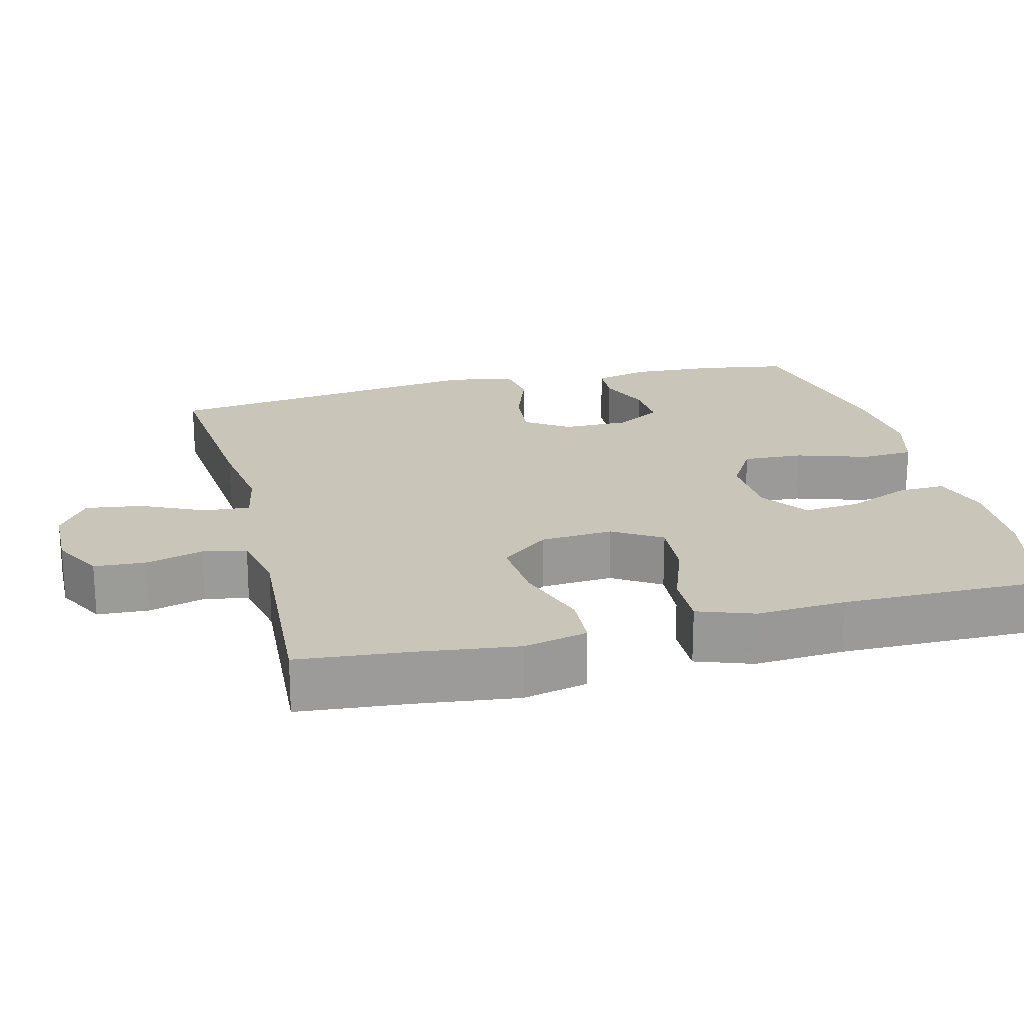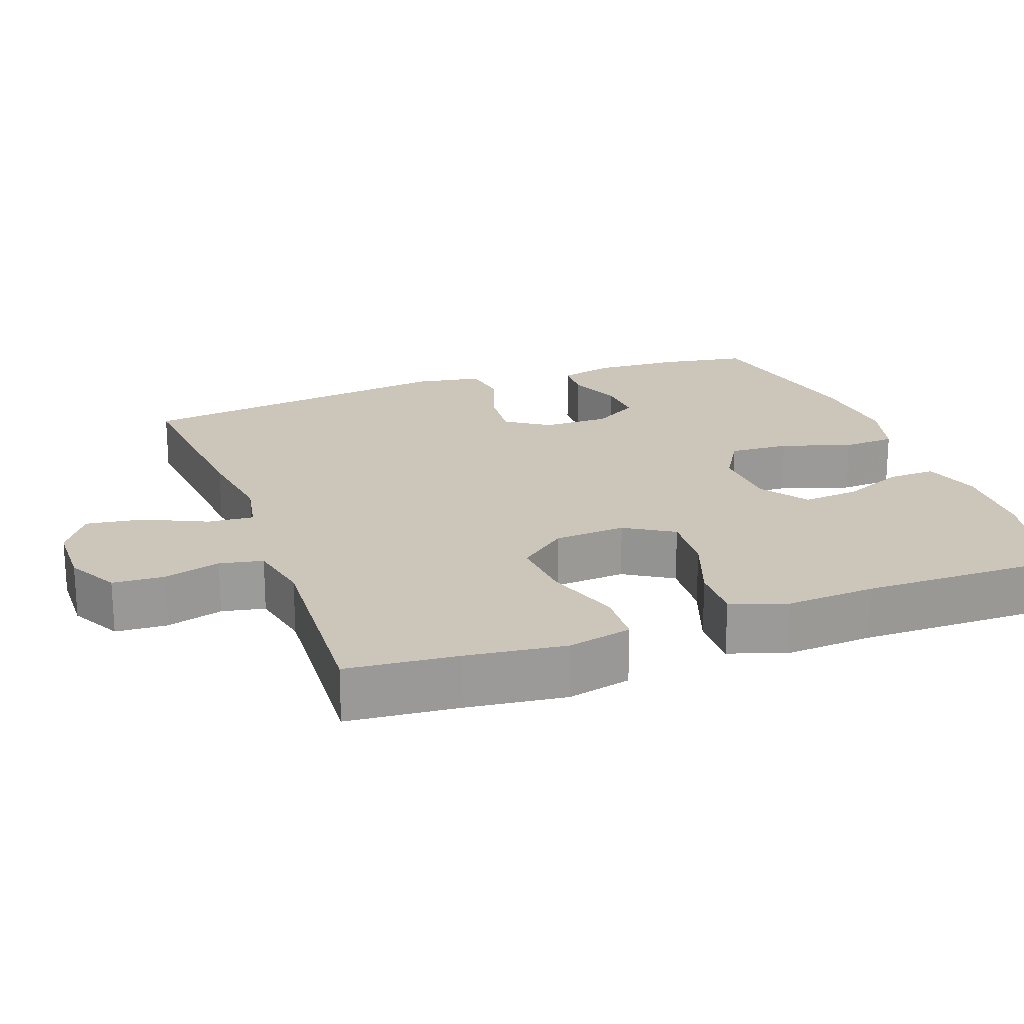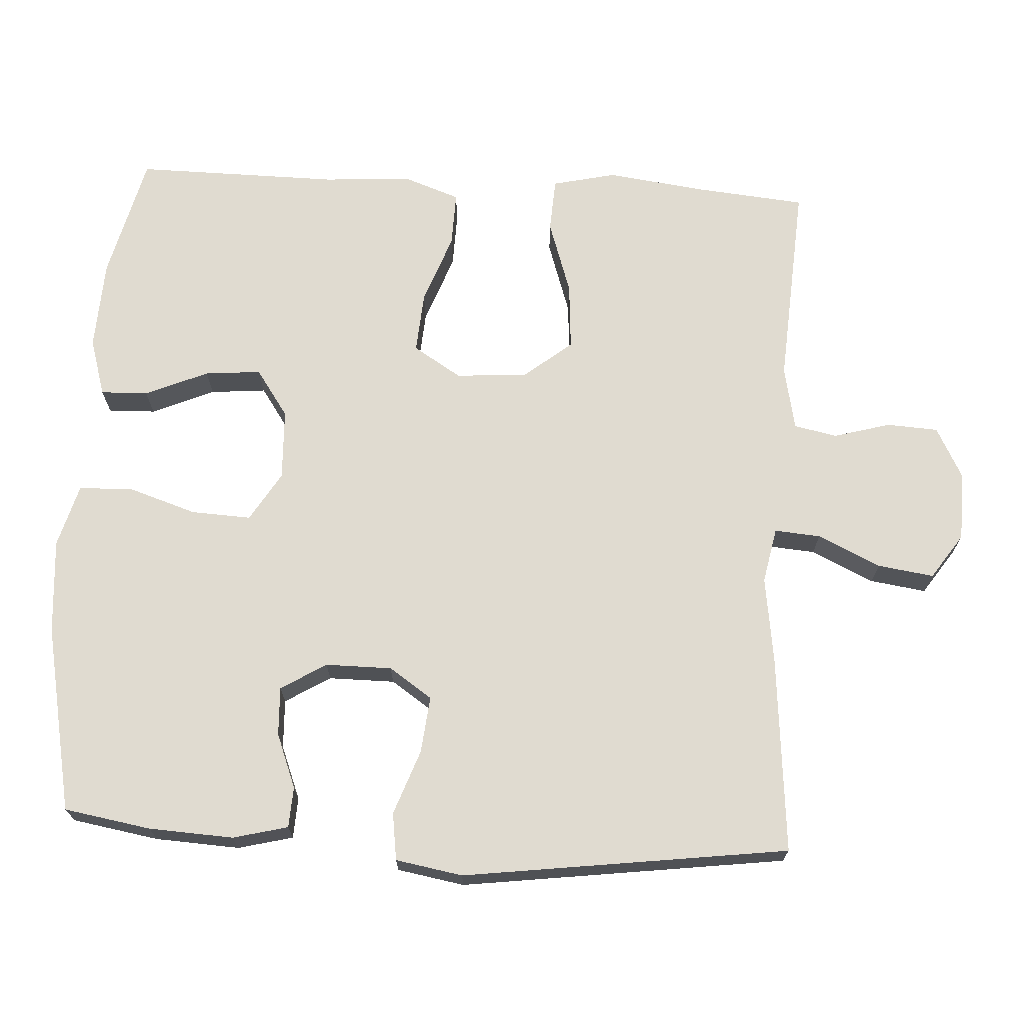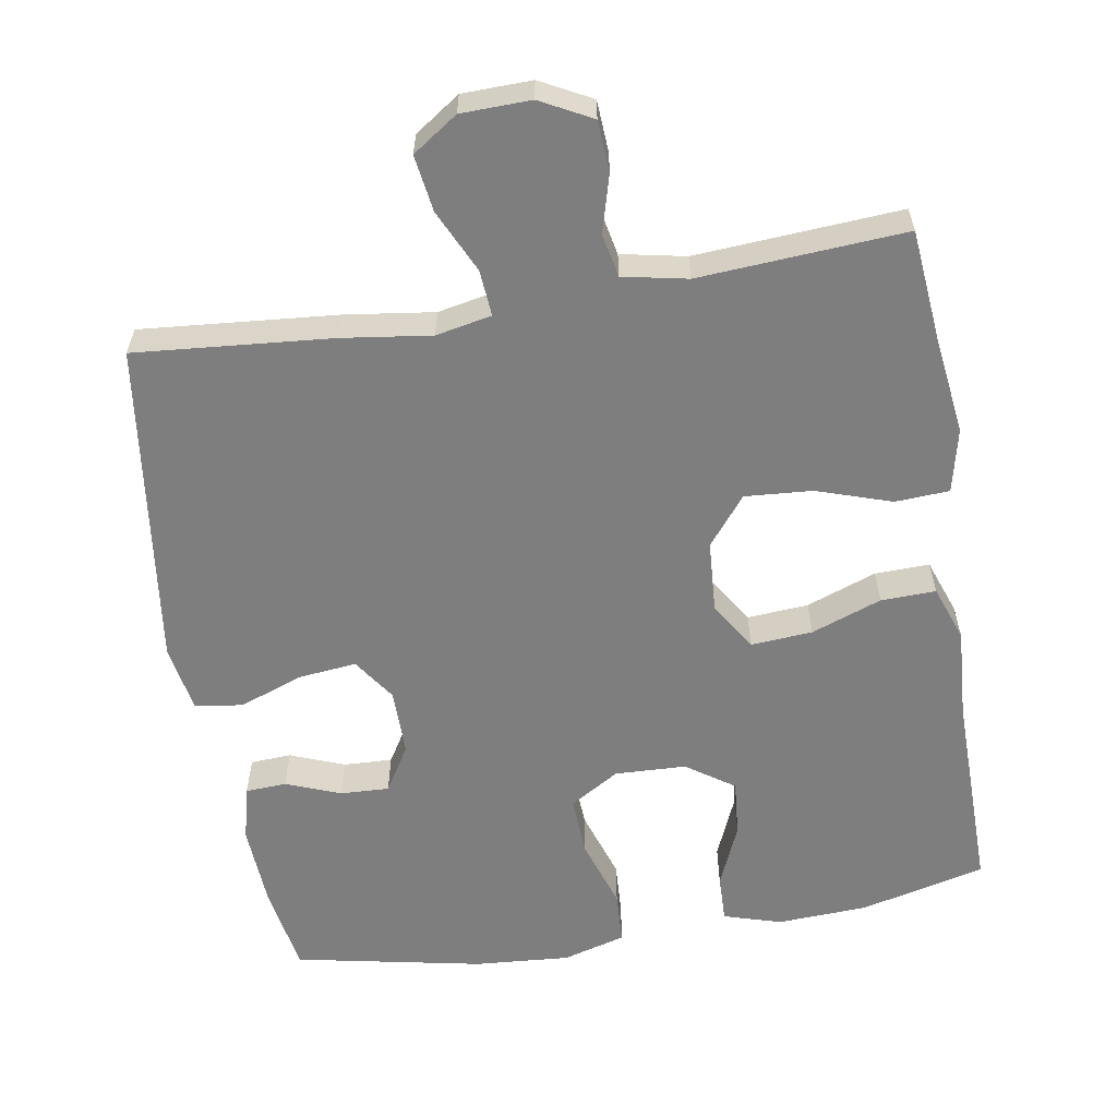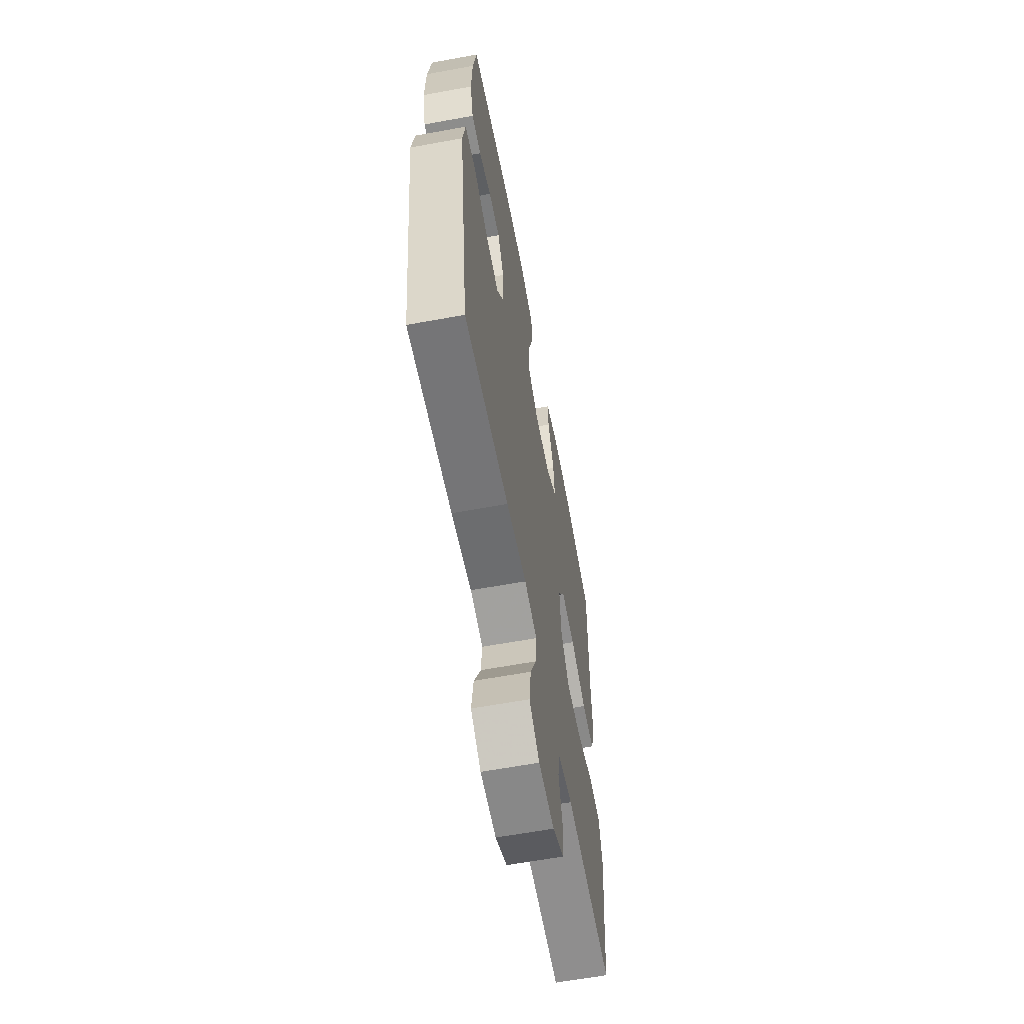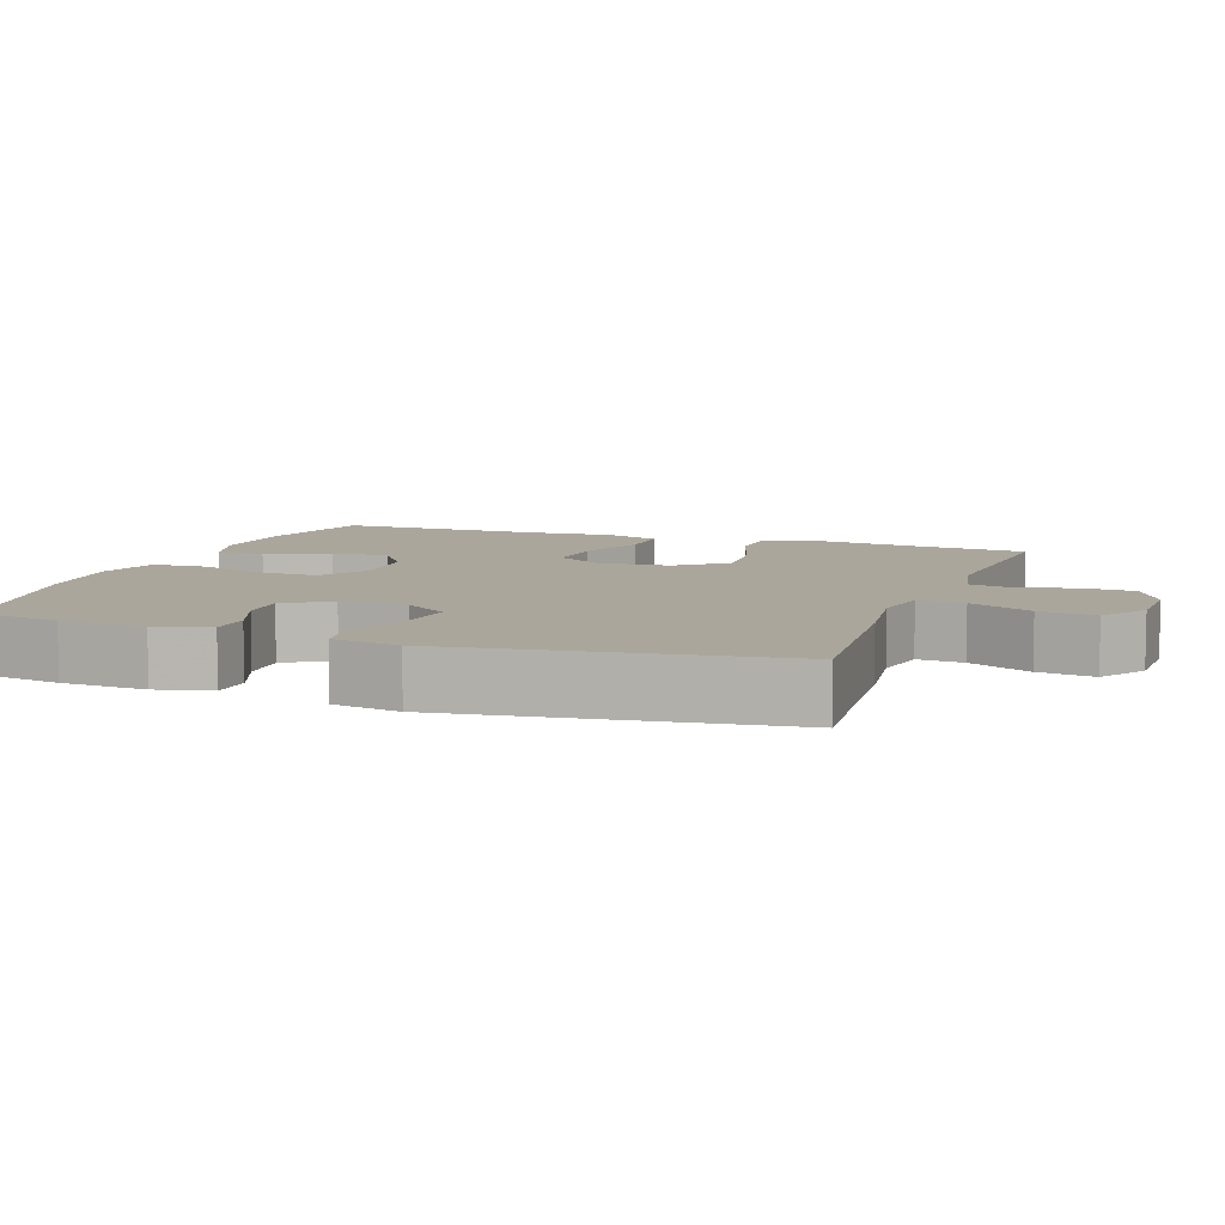
<metadata>
{"format":"obj","ext":"obj","renderer":"f3d","projection":"perspective","resolution":1024,"background":"white","views":[{"elev":20.7,"azim":-104.2,"up":"+Y"},{"elev":20.8,"azim":-110.1,"up":"+Y"},{"elev":70.0,"azim":93.3,"up":"+Y"},{"elev":-59.5,"azim":-170.4,"up":"+Y"},{"elev":-61.5,"azim":100.6,"up":"+Z"},{"elev":7.9,"azim":109.7,"up":"+Y"}]}
</metadata>
<code>
v 0.5 0.07 -0.5
v 0.232 0.07 -0.476
v 0.11 0.07 -0.459
v 0.034 0.07 -0.474
v 0.039 0.07 -0.537
v 0.079 0.07 -0.623
v 0.09 0.07 -0.7
v 0.028 0.07 -0.742
v -0.067 0.07 -0.744
v -0.137 0.07 -0.707
v -0.141 0.07 -0.637
v -0.119 0.07 -0.559
v -0.131 0.07 -0.5
v -0.219 0.07 -0.482
v -0.5 0.07 -0.5
v -0.514 0.07 -0.349
v -0.531 0.07 -0.214
v -0.511 0.07 -0.127
v -0.437 0.07 -0.123
v -0.335 0.07 -0.157
v -0.243 0.07 -0.164
v -0.19 0.07 -0.098
v -0.183 0.07 0
v -0.224 0.07 0.066
v -0.308 0.07 0.06
v -0.404 0.07 0.025
v -0.479 0.07 0.023
v -0.506 0.07 0.099
v -0.498 0.07 0.221
v -0.5 0.07 0.5
v -0.329 0.07 0.542
v -0.205 0.07 0.548
v -0.126 0.07 0.524
v -0.128 0.07 0.459
v -0.165 0.07 0.373
v -0.172 0.07 0.296
v -0.107 0.07 0.251
v -0.01 0.07 0.247
v 0.058 0.07 0.288
v 0.054 0.07 0.37
v 0.023 0.07 0.466
v 0.027 0.07 0.538
v 0.113 0.07 0.562
v 0.243 0.07 0.552
v 0.5 0.07 0.5
v 0.52 0.07 0.381
v 0.526 0.07 0.265
v 0.507 0.07 0.19
v 0.451 0.07 0.187
v 0.377 0.07 0.216
v 0.31 0.07 0.219
v 0.272 0.07 0.157
v 0.272 0.07 0.066
v 0.312 0.07 0.007
v 0.39 0.07 0.015
v 0.479 0.07 0.047
v 0.544 0.07 0.038
v 0.56 0.07 -0.054
v 0.5 0 -0.5
v 0.232 0 -0.476
v 0.11 0 -0.459
v 0.034 0 -0.474
v 0.039 0 -0.537
v 0.079 0 -0.623
v 0.09 0 -0.7
v 0.028 0 -0.742
v -0.067 0 -0.744
v -0.137 0 -0.707
v -0.141 0 -0.637
v -0.119 0 -0.559
v -0.131 0 -0.5
v -0.219 0 -0.482
v -0.5 0 -0.5
v -0.514 0 -0.349
v -0.531 0 -0.214
v -0.511 0 -0.127
v -0.437 0 -0.123
v -0.335 0 -0.157
v -0.243 0 -0.164
v -0.19 0 -0.098
v -0.183 0 0
v -0.224 0 0.066
v -0.308 0 0.06
v -0.404 0 0.025
v -0.479 0 0.023
v -0.506 0 0.099
v -0.498 0 0.221
v -0.5 0 0.5
v -0.329 0 0.542
v -0.205 0 0.548
v -0.126 0 0.524
v -0.128 0 0.459
v -0.165 0 0.373
v -0.172 0 0.296
v -0.107 0 0.251
v -0.01 0 0.247
v 0.058 0 0.288
v 0.054 0 0.37
v 0.023 0 0.466
v 0.027 0 0.538
v 0.113 0 0.562
v 0.243 0 0.552
v 0.5 0 0.5
v 0.52 0 0.381
v 0.526 0 0.265
v 0.507 0 0.19
v 0.451 0 0.187
v 0.377 0 0.216
v 0.31 0 0.219
v 0.272 0 0.157
v 0.272 0 0.066
v 0.312 0 0.007
v 0.39 0 0.015
v 0.479 0 0.047
v 0.544 0 0.038
v 0.56 0 -0.054
f 55 56 57 58
f 54 55 58 1
f 53 54 1 2
f 52 53 2 3
f 47 48 49 50
f 47 50 51
f 46 47 51
f 45 46 51
f 44 45 51
f 43 44 51 52
f 40 41 42 43
f 39 40 43 52
f 32 33 34 35
f 32 35 36
f 29 30 31 32
f 29 32 36
f 28 29 36 37
f 25 26 27 28
f 24 25 28 37
f 17 18 19 20
f 16 17 20 21
f 14 15 16 21
f 13 14 21 22
f 9 10 11 12
f 5 6 7 8
f 4 5 8 9
f 39 52 3 4
f 38 39 4 9
f 23 24 37 38
f 13 22 23 38
f 9 12 13 38
f 116 115 114 113
f 59 116 113 112
f 60 59 112 111
f 61 60 111 110
f 108 107 106 105
f 109 108 105
f 109 105 104
f 109 104 103
f 109 103 102
f 110 109 102 101
f 101 100 99 98
f 110 101 98 97
f 93 92 91 90
f 94 93 90
f 90 89 88 87
f 94 90 87
f 95 94 87 86
f 86 85 84 83
f 95 86 83 82
f 78 77 76 75
f 79 78 75 74
f 79 74 73 72
f 80 79 72 71
f 70 69 68 67
f 66 65 64 63
f 67 66 63 62
f 62 61 110 97
f 67 62 97 96
f 96 95 82 81
f 96 81 80 71
f 96 71 70 67
f 1 59 60 2
f 2 60 61 3
f 3 61 62 4
f 4 62 63 5
f 5 63 64 6
f 6 64 65 7
f 7 65 66 8
f 8 66 67 9
f 9 67 68 10
f 10 68 69 11
f 11 69 70 12
f 12 70 71 13
f 13 71 72 14
f 14 72 73 15
f 15 73 74 16
f 16 74 75 17
f 17 75 76 18
f 18 76 77 19
f 19 77 78 20
f 20 78 79 21
f 21 79 80 22
f 22 80 81 23
f 23 81 82 24
f 24 82 83 25
f 25 83 84 26
f 26 84 85 27
f 27 85 86 28
f 28 86 87 29
f 29 87 88 30
f 30 88 89 31
f 31 89 90 32
f 32 90 91 33
f 33 91 92 34
f 34 92 93 35
f 35 93 94 36
f 36 94 95 37
f 37 95 96 38
f 38 96 97 39
f 39 97 98 40
f 40 98 99 41
f 41 99 100 42
f 42 100 101 43
f 43 101 102 44
f 44 102 103 45
f 45 103 104 46
f 46 104 105 47
f 47 105 106 48
f 48 106 107 49
f 49 107 108 50
f 50 108 109 51
f 51 109 110 52
f 52 110 111 53
f 53 111 112 54
f 54 112 113 55
f 55 113 114 56
f 56 114 115 57
f 57 115 116 58
f 58 116 59 1

</code>
